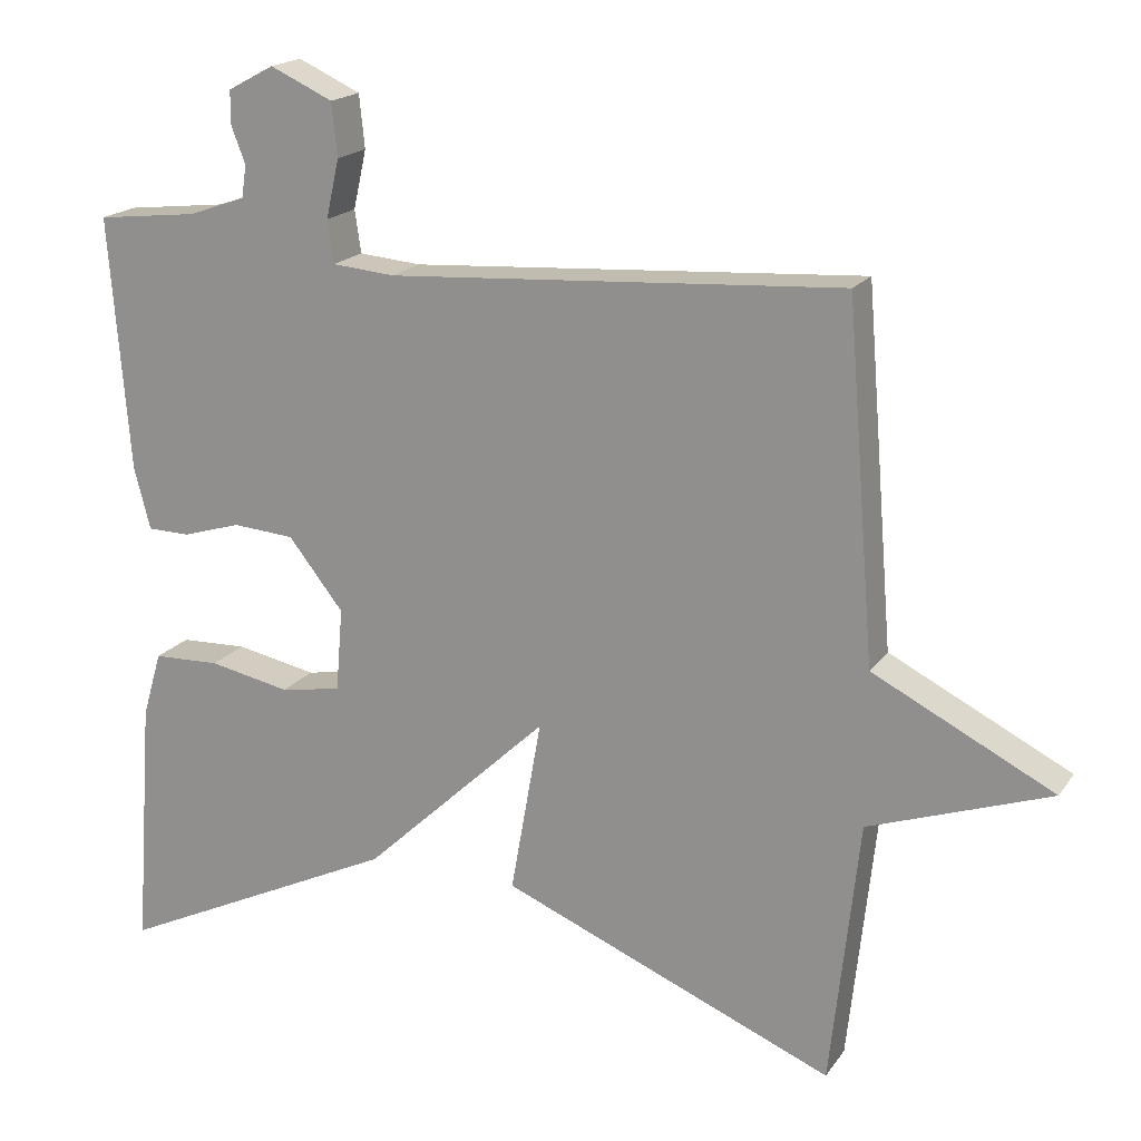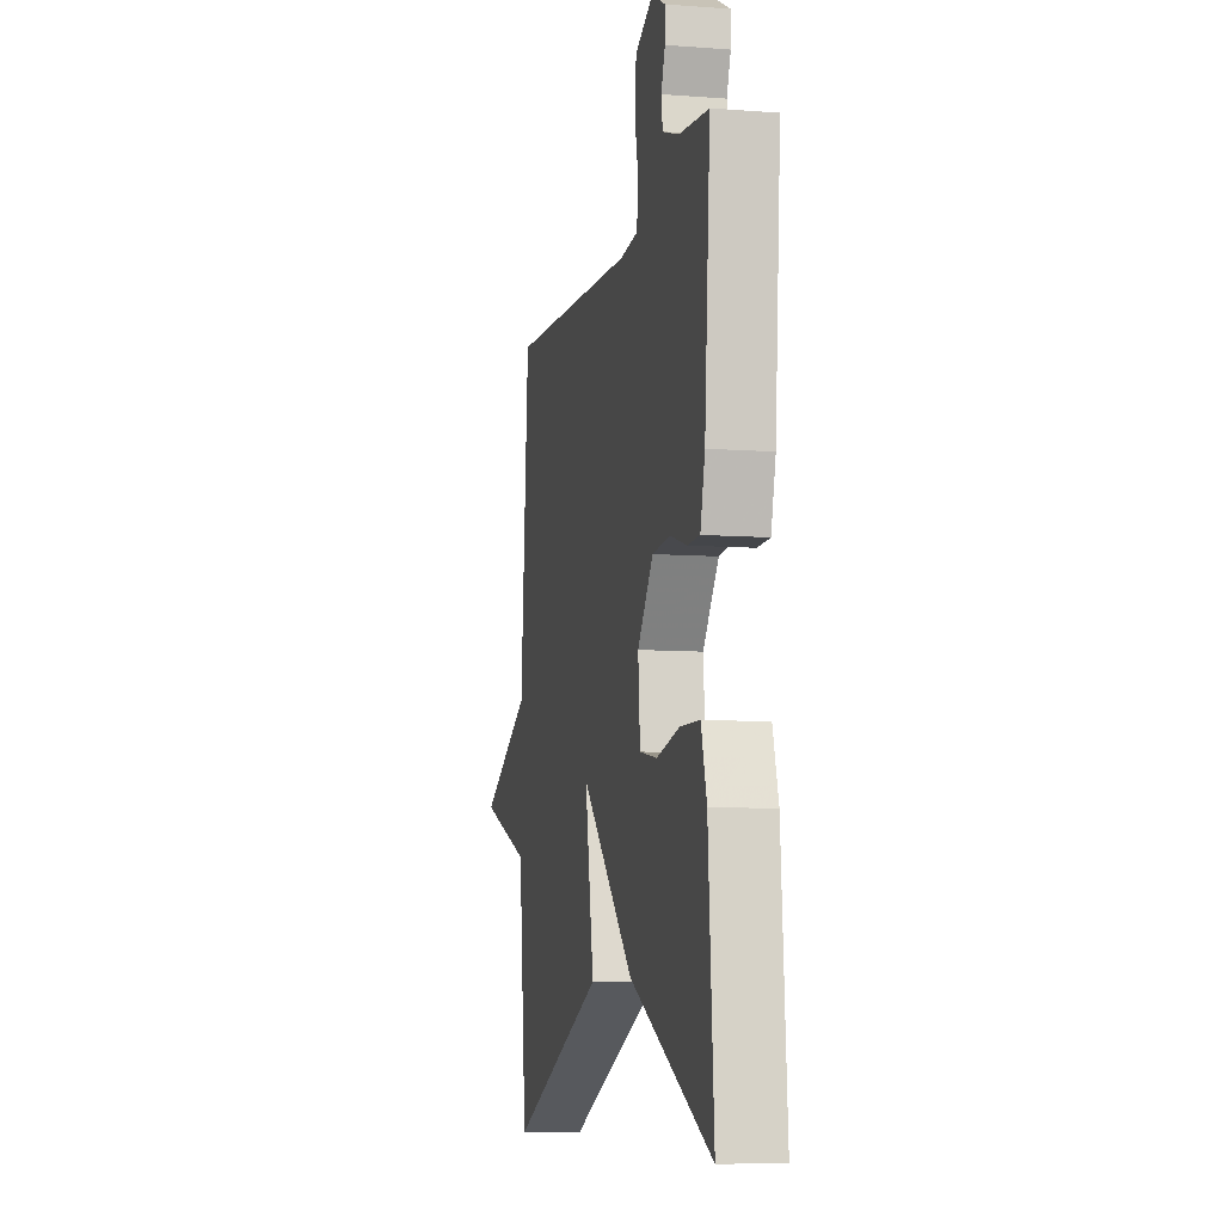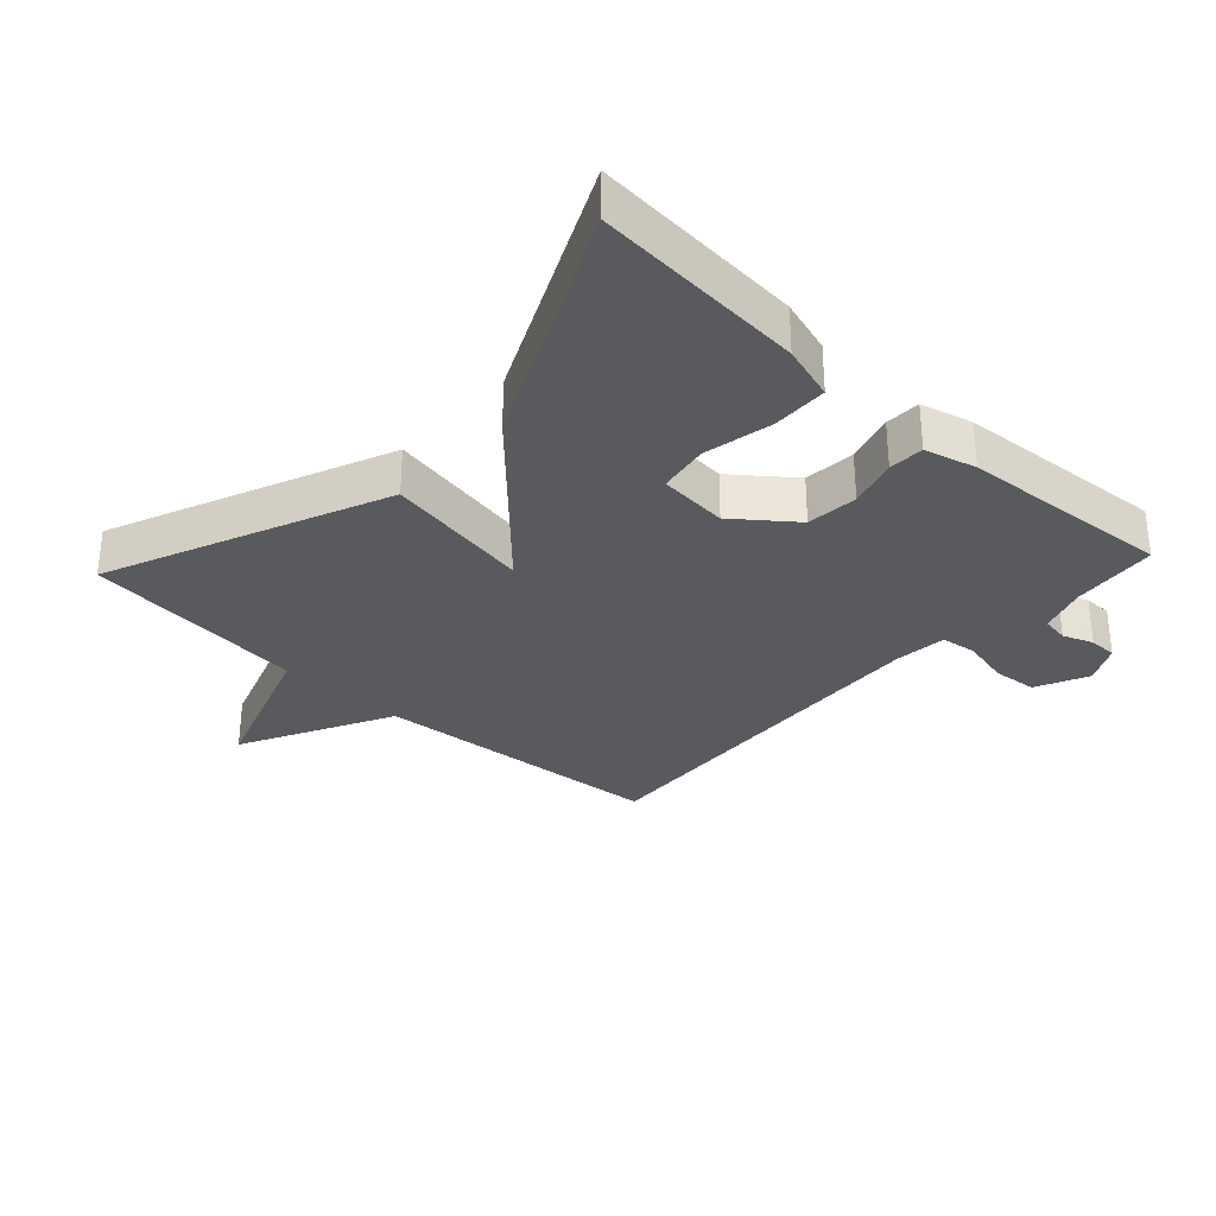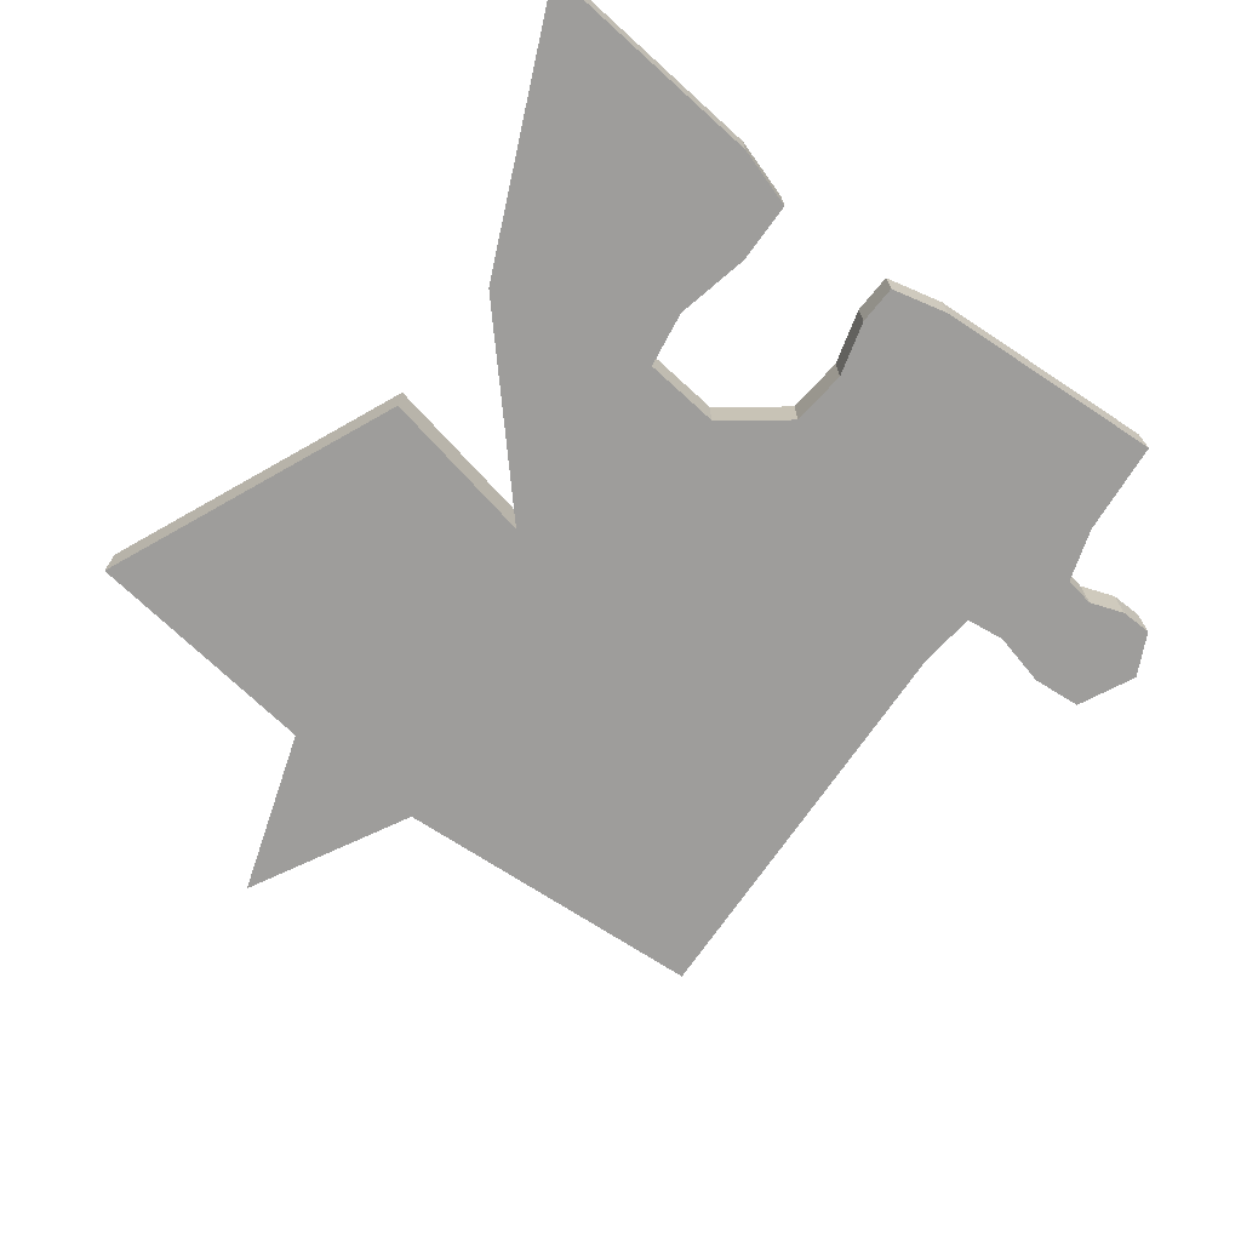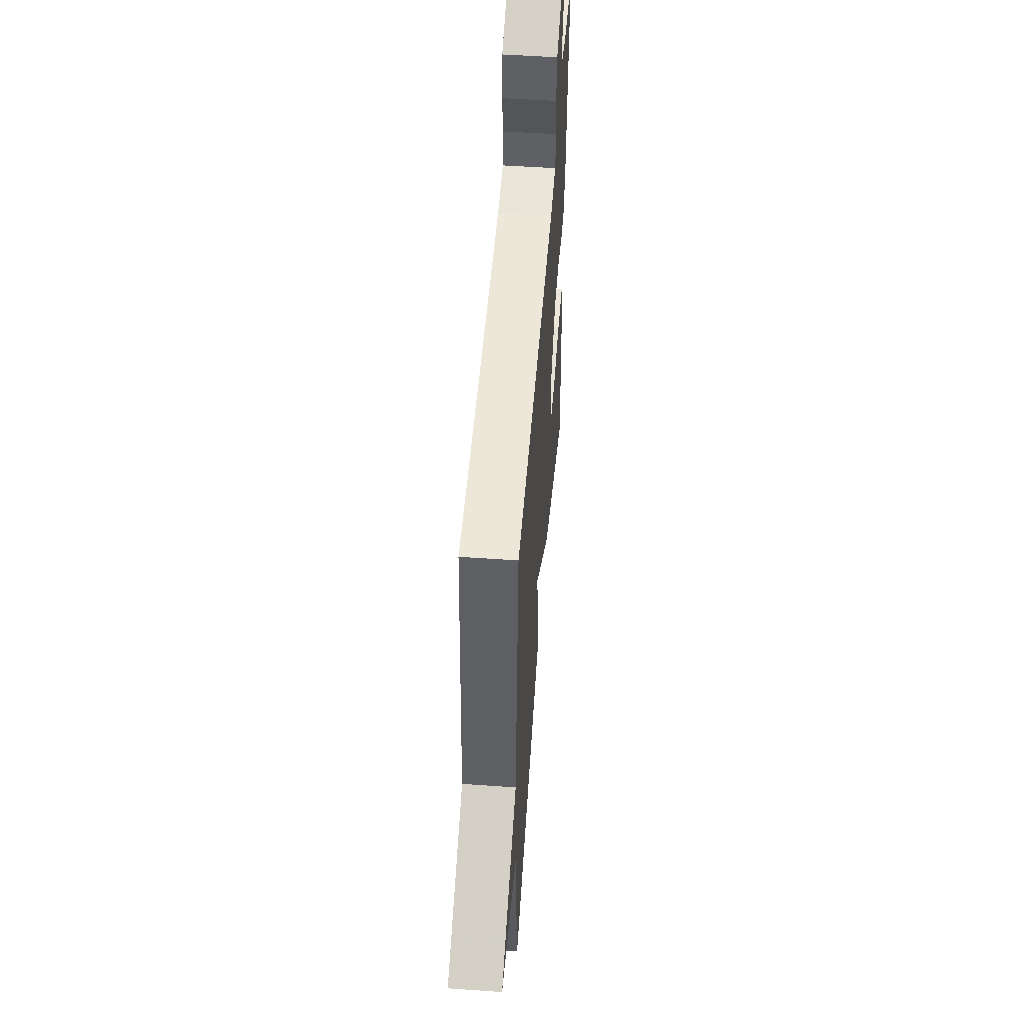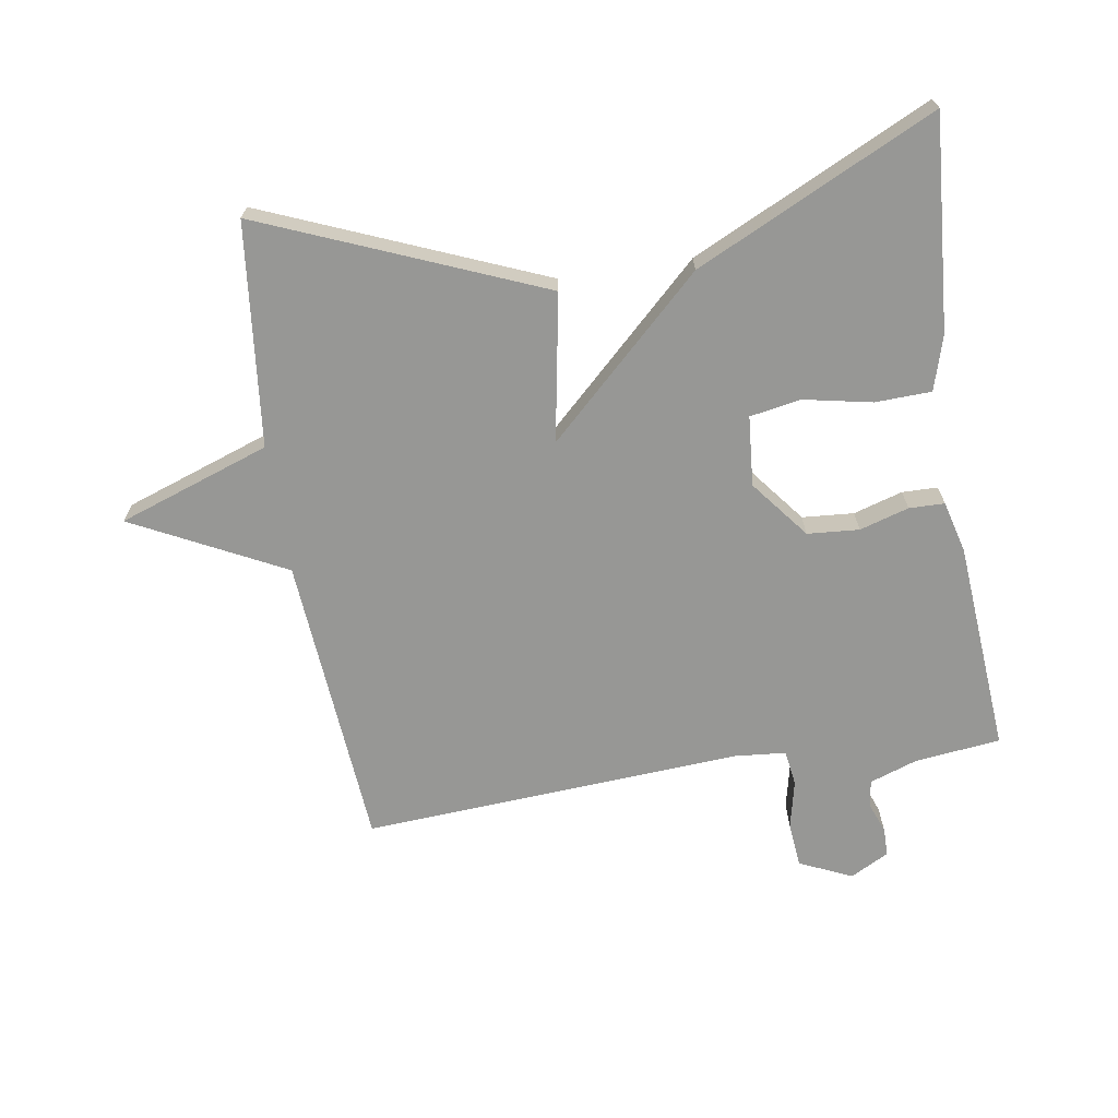
<metadata>
{"format":"obj","ext":"obj","renderer":"f3d","projection":"perspective","resolution":1024,"background":"white","views":[{"elev":18.5,"azim":24.2,"up":"+Z"},{"elev":-8.4,"azim":-101.7,"up":"+Z"},{"elev":-31.2,"azim":-133.0,"up":"+Y"},{"elev":-70.4,"azim":-128.0,"up":"+Y"},{"elev":53.3,"azim":94.3,"up":"+Z"},{"elev":-68.1,"azim":-171.0,"up":"+Y"}]}
</metadata>
<code>
v 0.5 0.07 -0.5
v 0.069 0.07 -0.323
v 0.109 0.07 -0.096
v -0.131 0.07 -0.323
v -0.5 0.07 -0.5
v -0.476 0.07 -0.172
v -0.451 0.07 -0.087
v -0.364 0.07 -0.084
v -0.259 0.07 -0.105
v -0.18 0.07 -0.091
v -0.171 0.07 0.017
v -0.242 0.07 0.107
v -0.322 0.07 0.113
v -0.398 0.07 0.09
v -0.453 0.07 0.091
v -0.474 0.07 0.171
v -0.5 0.07 0.5
v -0.368 0.07 0.515
v -0.294 0.07 0.541
v -0.288 0.07 0.583
v -0.306 0.07 0.63
v -0.306 0.07 0.674
v -0.246 0.07 0.706
v -0.165 0.07 0.669
v -0.158 0.07 0.6
v -0.175 0.07 0.524
v -0.167 0.07 0.469
v -0.086 0.07 0.462
v 0.5 0.07 0.5
v 0.537 0.07 0.044
v 0.771 0.07 -0.074
v 0.537 0.07 -0.156
v 0.5 0 -0.5
v 0.069 0 -0.323
v 0.109 0 -0.096
v -0.131 0 -0.323
v -0.5 0 -0.5
v -0.476 0 -0.172
v -0.451 0 -0.087
v -0.364 0 -0.084
v -0.259 0 -0.105
v -0.18 0 -0.091
v -0.171 0 0.017
v -0.242 0 0.107
v -0.322 0 0.113
v -0.398 0 0.09
v -0.453 0 0.091
v -0.474 0 0.171
v -0.5 0 0.5
v -0.368 0 0.515
v -0.294 0 0.541
v -0.288 0 0.583
v -0.306 0 0.63
v -0.306 0 0.674
v -0.246 0 0.706
v -0.165 0 0.669
v -0.158 0 0.6
v -0.175 0 0.524
v -0.167 0 0.469
v -0.086 0 0.462
v 0.5 0 0.5
v 0.537 0 0.044
v 0.771 0 -0.074
v 0.537 0 -0.156
f 30 31 32
f 30 32 1
f 29 30 1
f 28 29 1
f 27 28 1
f 24 25 26
f 23 24 26
f 22 23 26
f 21 22 26
f 20 21 26
f 19 20 26 27
f 18 19 27 1
f 16 17 18
f 15 16 18
f 14 15 18
f 13 14 18
f 12 13 18
f 11 12 18
f 7 8 9
f 6 7 9
f 5 6 9
f 4 5 9
f 3 4 9 10
f 1 2 3
f 18 1 3
f 11 18 3
f 3 10 11
f 64 63 62
f 33 64 62
f 33 62 61
f 33 61 60
f 33 60 59
f 58 57 56
f 58 56 55
f 58 55 54
f 58 54 53
f 58 53 52
f 59 58 52 51
f 33 59 51 50
f 50 49 48
f 50 48 47
f 50 47 46
f 50 46 45
f 50 45 44
f 50 44 43
f 41 40 39
f 41 39 38
f 41 38 37
f 41 37 36
f 42 41 36 35
f 35 34 33
f 35 33 50
f 35 50 43
f 43 42 35
f 1 33 34 2
f 2 34 35 3
f 3 35 36 4
f 4 36 37 5
f 5 37 38 6
f 6 38 39 7
f 7 39 40 8
f 8 40 41 9
f 9 41 42 10
f 10 42 43 11
f 11 43 44 12
f 12 44 45 13
f 13 45 46 14
f 14 46 47 15
f 15 47 48 16
f 16 48 49 17
f 17 49 50 18
f 18 50 51 19
f 19 51 52 20
f 20 52 53 21
f 21 53 54 22
f 22 54 55 23
f 23 55 56 24
f 24 56 57 25
f 25 57 58 26
f 26 58 59 27
f 27 59 60 28
f 28 60 61 29
f 29 61 62 30
f 30 62 63 31
f 31 63 64 32
f 32 64 33 1

</code>
